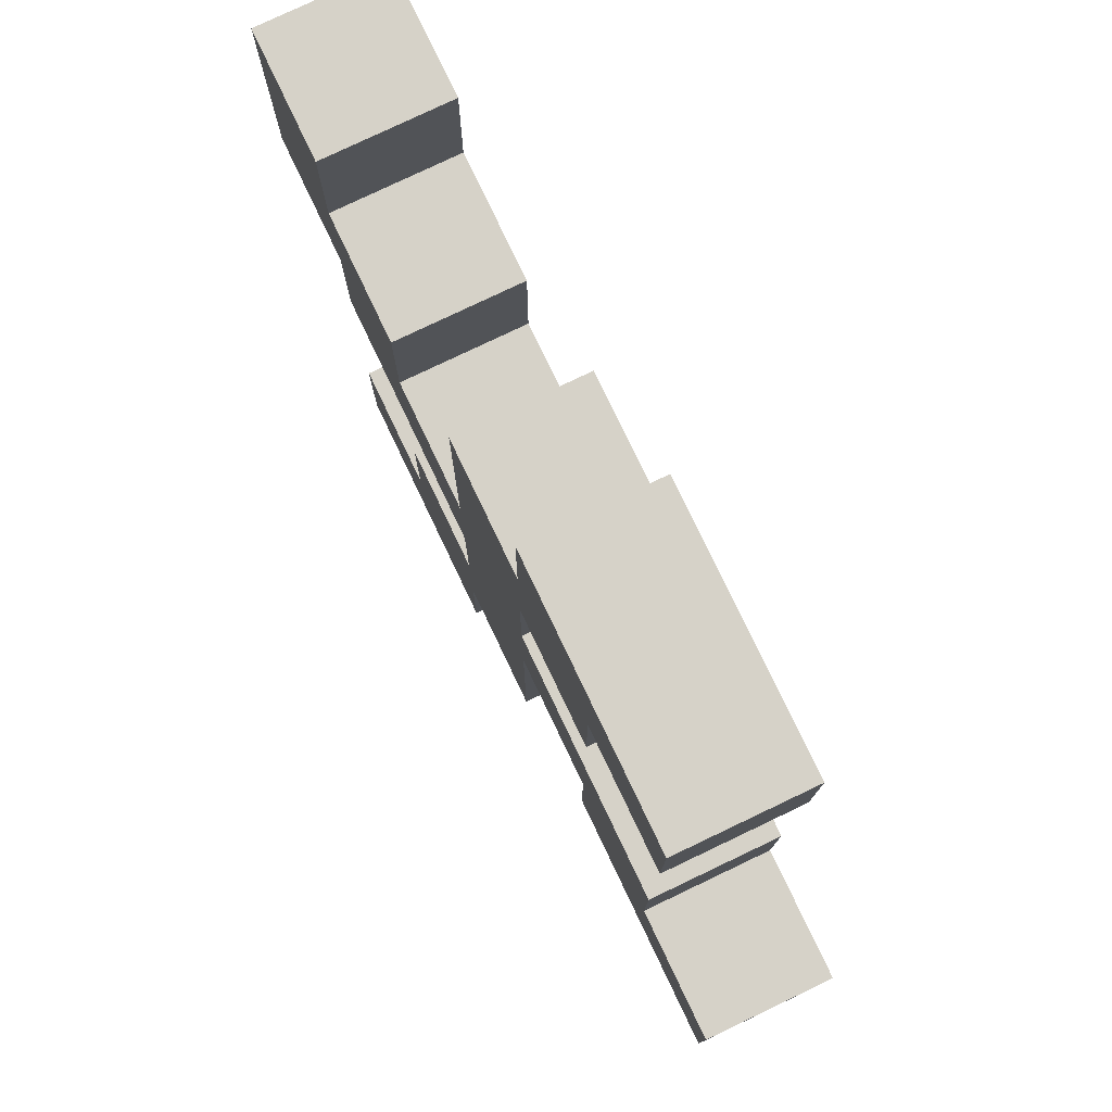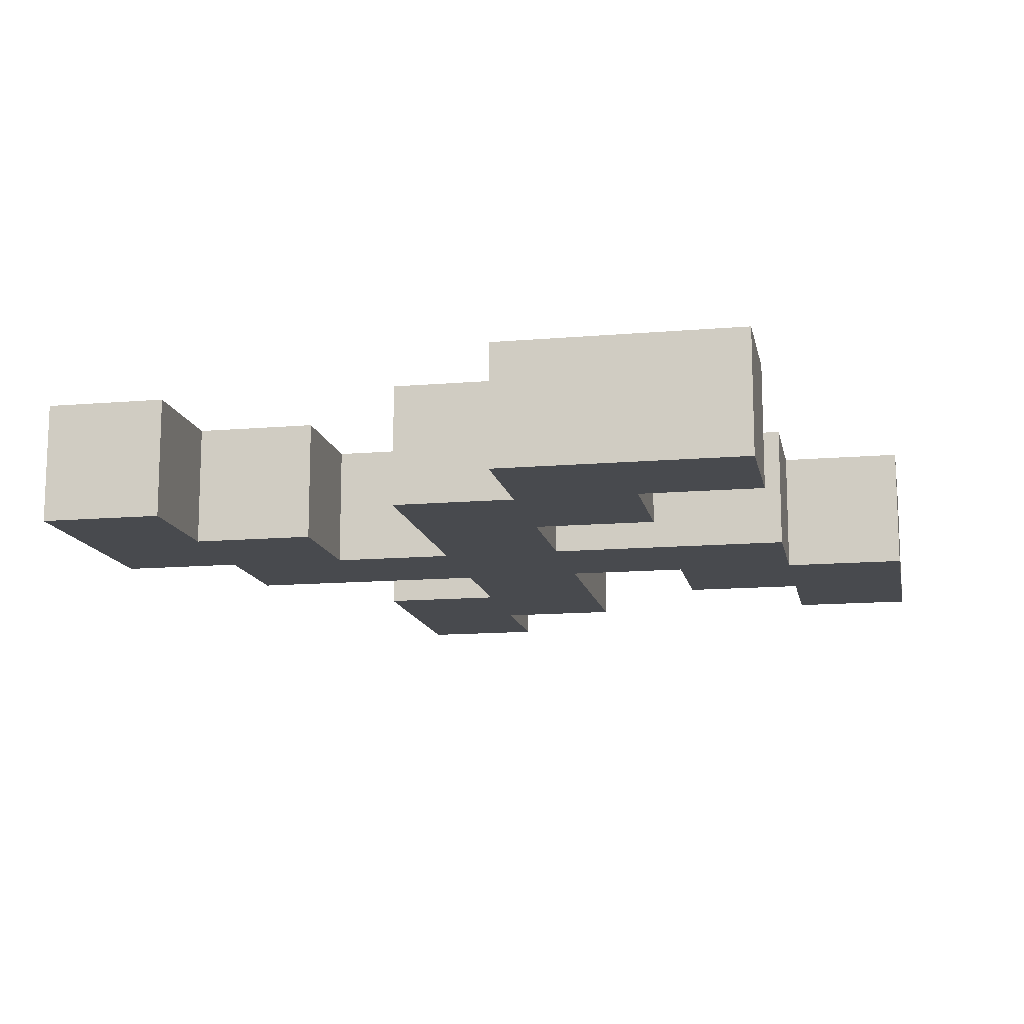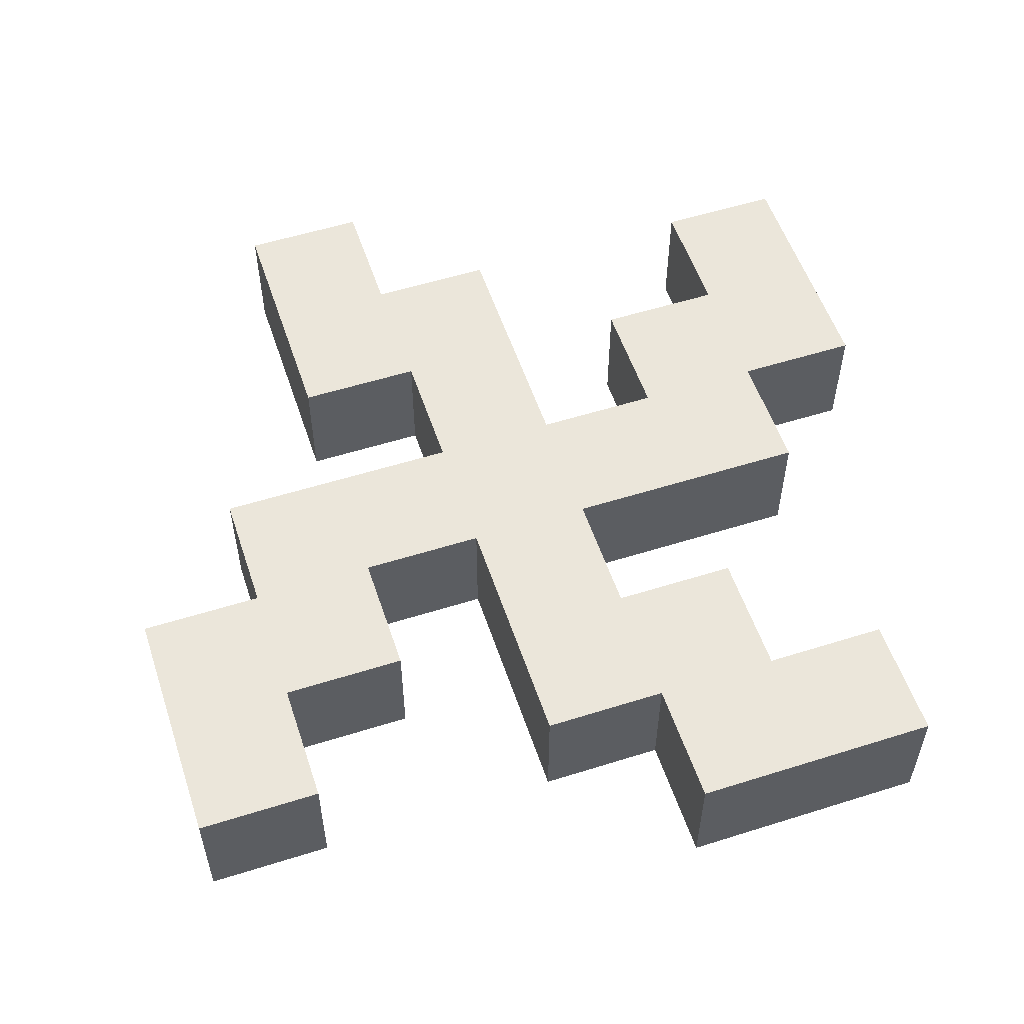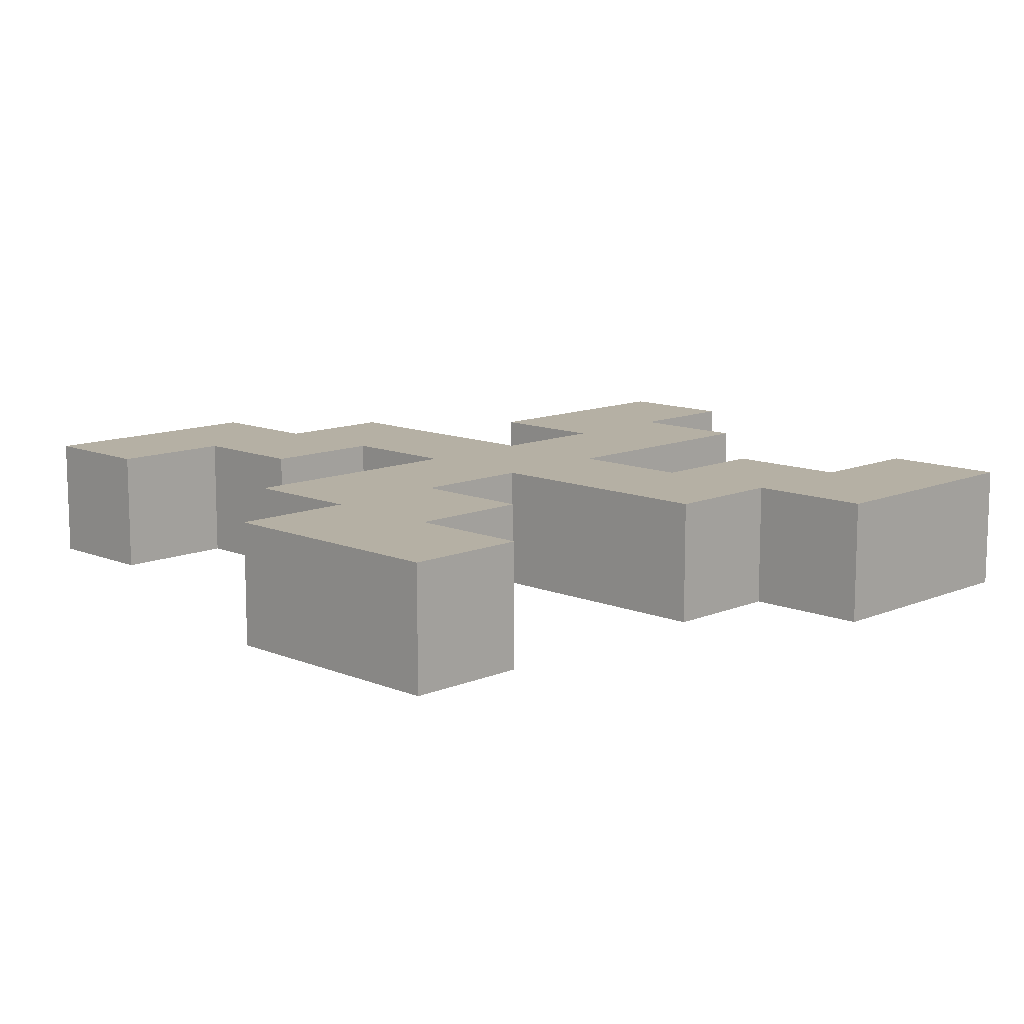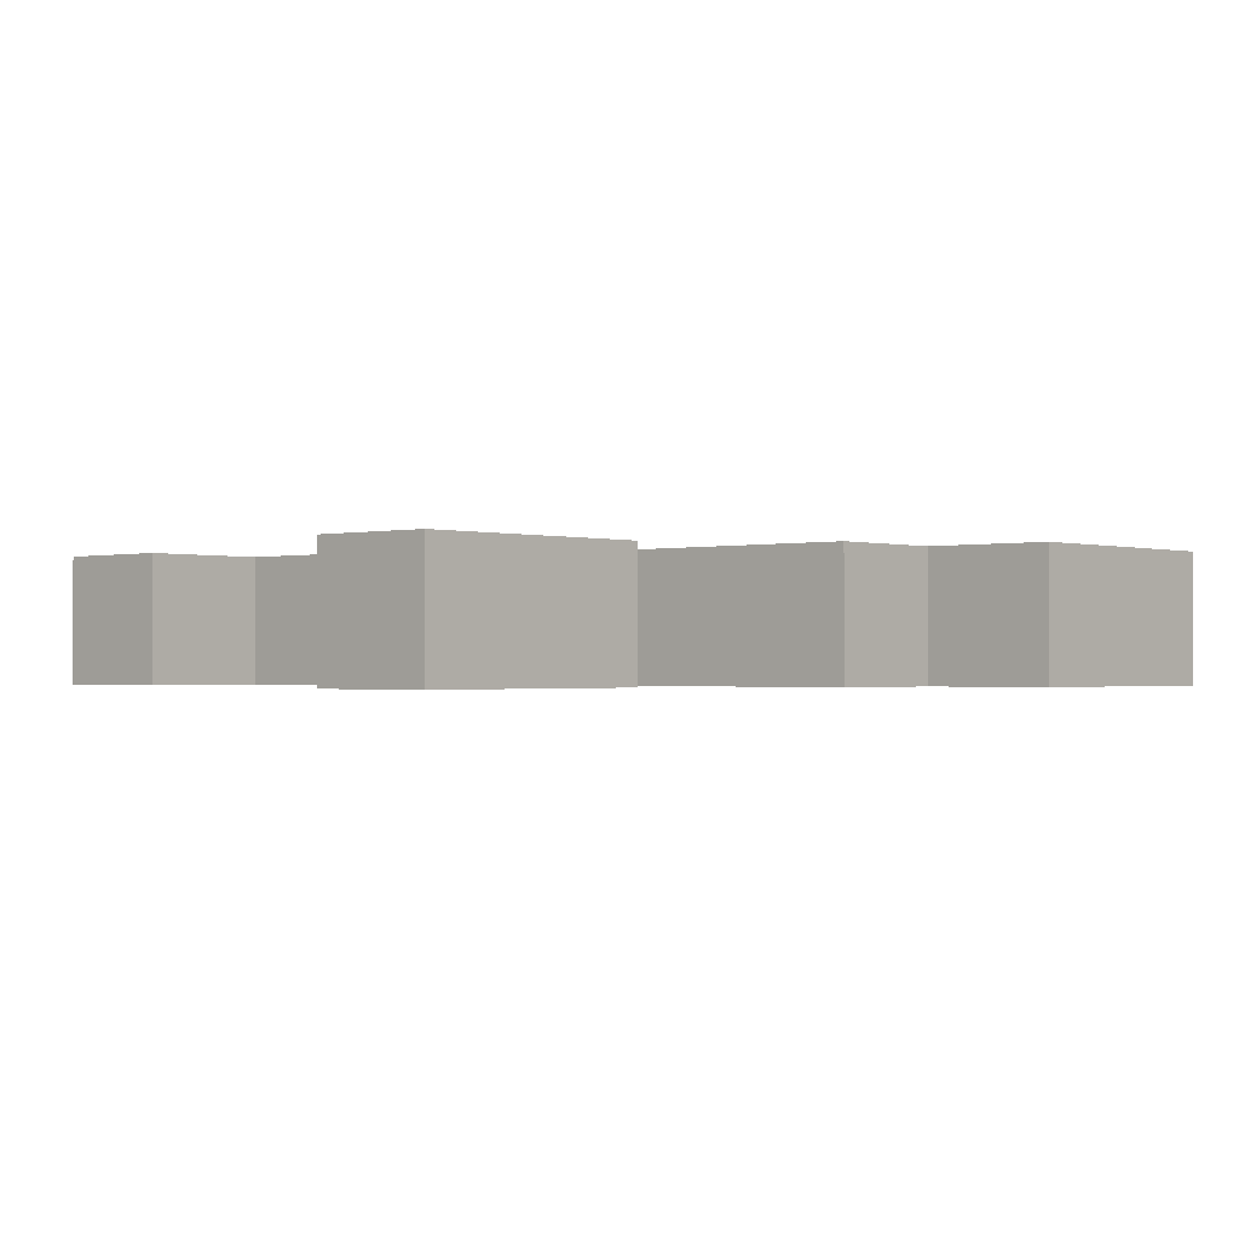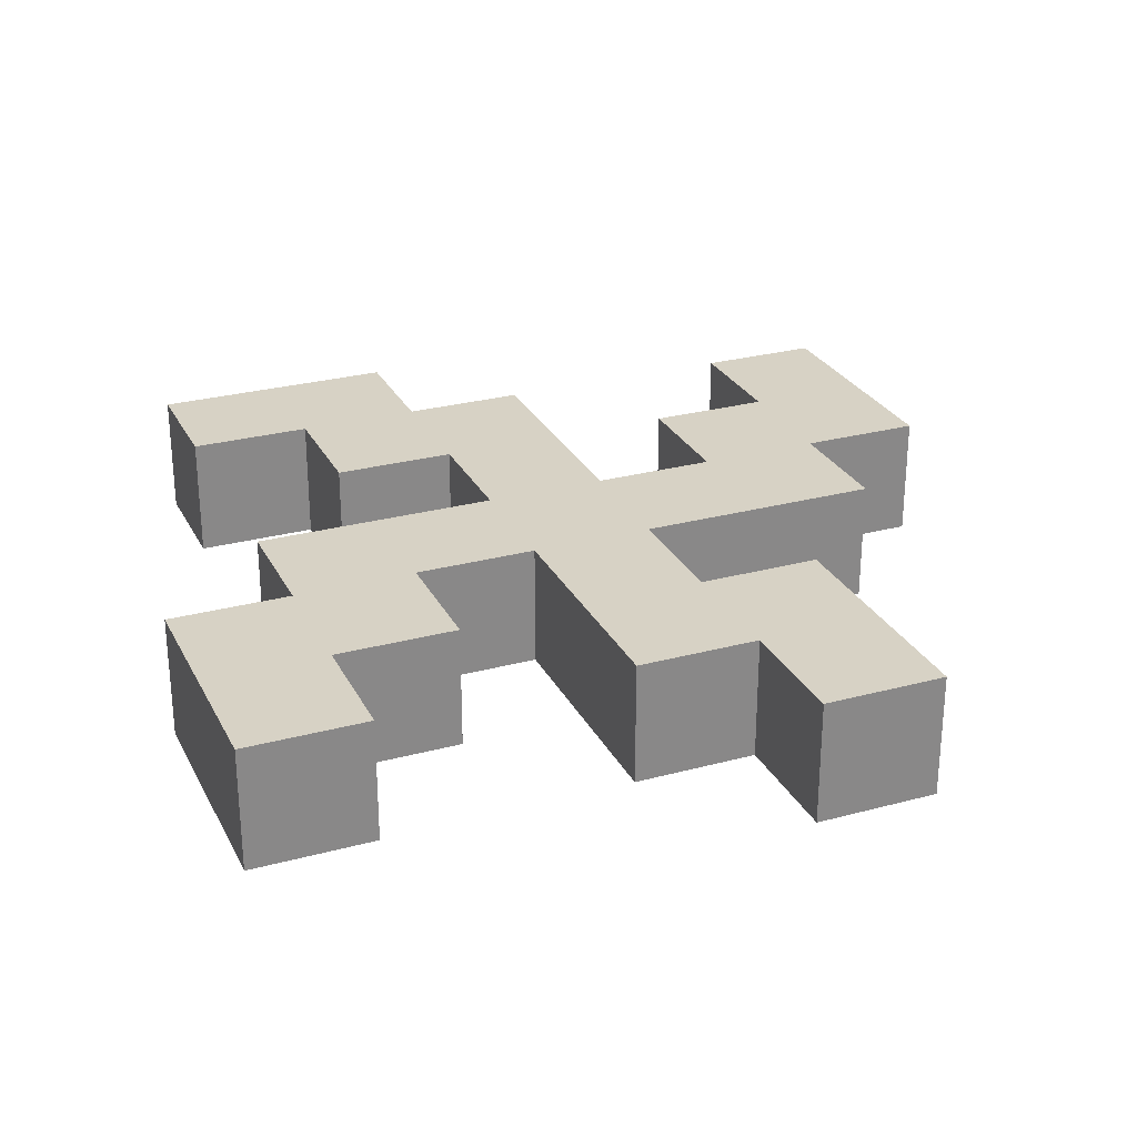
<metadata>
{"format":"obj","ext":"obj","renderer":"f3d","projection":"perspective","resolution":1024,"background":"white","views":[{"elev":78.3,"azim":-115.5,"up":"+Y"},{"elev":-13.3,"azim":101.0,"up":"+Z"},{"elev":55.0,"azim":71.6,"up":"+Z"},{"elev":11.6,"azim":134.7,"up":"+Z"},{"elev":-1.0,"azim":-48.3,"up":"+Z"},{"elev":27.4,"azim":-112.5,"up":"+Z"}]}
</metadata>
<code>
o
v -1.2 0.2 -2.1
v -1.2 0.2 -2.2
v -1.2 0.3 -2.1
v -1.2 0.3 -2.2
v -1.1 0.3 -2.1
v -1.1 0.3 -2.2
v -1.1 0.4 -2.1
v -1.1 0.4 -2.2
v -1.1 0.6 -2.1
v -1.1 0.6 -2.2
v -1.1 0.7 -2.1
v -1.1 0.7 -2.2
v -1 0.5 -2.1
v -1 0.5 -2.2
v -1 0.6 -2.1
v -1 0.6 -2.2
v -0.9 0.1 -2.1
v -0.9 0.1 -2.2
v -0.9 0.3 -2.1
v -0.9 0.3 -2.2
v -0.9 0.4 -2.1
v -0.9 0.4 -2.2
v -0.9 0.5 -2.1
v -0.9 0.5 -2.2
v -0.8 0 -2.1
v -0.8 0 -2.2
v -0.8 0.1 -2.1
v -0.8 0.1 -2.2
v -0.7 0.4 -2.1
v -0.7 0.4 -2.2
v -0.7 0.5 -2.1
v -0.7 0.5 -2.2
v -0.6 0.5 -2.1
v -0.6 0.5 -2.2
v -0.6 0.6 -2.1
v -0.6 0.6 -2.2
v -1 0.2 -2.1
v -1 0.2 -2.2
v -1 0.3 -2.1
v -1 0.3 -2.2
v -0.9 0.6 -2.1
v -0.9 0.6 -2.2
v -0.9 0.7 -2.1
v -0.9 0.7 -2.2
v -0.8 0.2 -2.1
v -0.8 0.2 -2.2
v -0.8 0.3 -2.1
v -0.8 0.3 -2.2
v -0.8 0.4 -2.1
v -0.8 0.4 -2.2
v -0.8 0.6 -2.1
v -0.8 0.6 -2.2
v -0.7 0.1 -2.1
v -0.7 0.1 -2.2
v -0.7 0.2 -2.1
v -0.7 0.2 -2.2
v -0.6 0 -2.1
v -0.6 0 -2.2
v -0.6 0.1 -2.1
v -0.6 0.1 -2.2
v -0.6 0.3 -2.1
v -0.6 0.3 -2.2
v -0.6 0.4 -2.1
v -0.6 0.4 -2.2
v -0.5 0.4 -2.1
v -0.5 0.4 -2.2
v -0.5 0.6 -2.1
v -0.5 0.6 -2.2
v -1.2 0.2 -2.1
v -1.2 0.3 -2.1
v -1.1 0.3 -2.1
v -1.1 0.4 -2.1
v -1.1 0.6 -2.1
v -1.1 0.7 -2.1
v -1 0.2 -2.1
v -1 0.3 -2.1
v -1 0.5 -2.1
v -1 0.6 -2.1
v -0.9 0.1 -2.1
v -0.9 0.3 -2.1
v -0.9 0.4 -2.1
v -0.9 0.5 -2.1
v -0.9 0.6 -2.1
v -0.9 0.7 -2.1
v -0.8 0 -2.1
v -0.8 0.1 -2.1
v -0.8 0.2 -2.1
v -0.8 0.3 -2.1
v -0.8 0.4 -2.1
v -0.8 0.6 -2.1
v -0.7 0.1 -2.1
v -0.7 0.2 -2.1
v -0.7 0.4 -2.1
v -0.7 0.5 -2.1
v -0.6 0 -2.1
v -0.6 0.1 -2.1
v -0.6 0.3 -2.1
v -0.6 0.4 -2.1
v -0.6 0.5 -2.1
v -0.6 0.6 -2.1
v -0.5 0.4 -2.1
v -0.5 0.6 -2.1
v -1.2 0.2 -2.2
v -1.2 0.3 -2.2
v -1.1 0.3 -2.2
v -1.1 0.4 -2.2
v -1.1 0.6 -2.2
v -1.1 0.7 -2.2
v -1 0.2 -2.2
v -1 0.3 -2.2
v -1 0.5 -2.2
v -1 0.6 -2.2
v -0.9 0.1 -2.2
v -0.9 0.3 -2.2
v -0.9 0.4 -2.2
v -0.9 0.5 -2.2
v -0.9 0.6 -2.2
v -0.9 0.7 -2.2
v -0.8 0 -2.2
v -0.8 0.1 -2.2
v -0.8 0.2 -2.2
v -0.8 0.3 -2.2
v -0.8 0.4 -2.2
v -0.8 0.6 -2.2
v -0.7 0.1 -2.2
v -0.7 0.2 -2.2
v -0.7 0.4 -2.2
v -0.7 0.5 -2.2
v -0.6 0 -2.2
v -0.6 0.1 -2.2
v -0.6 0.3 -2.2
v -0.6 0.4 -2.2
v -0.6 0.5 -2.2
v -0.6 0.6 -2.2
v -0.5 0.4 -2.2
v -0.5 0.6 -2.2
v -0.8 0 -2.1
v -0.6 0 -2.1
v -0.8 0 -2.2
v -0.6 0 -2.2
v -0.9 0.1 -2.1
v -0.8 0.1 -2.1
v -0.9 0.1 -2.2
v -0.8 0.1 -2.2
v -1.2 0.2 -2.1
v -1 0.2 -2.1
v -1.2 0.2 -2.2
v -1 0.2 -2.2
v -1 0.3 -2.1
v -0.9 0.3 -2.1
v -0.8 0.3 -2.1
v -0.6 0.3 -2.1
v -1 0.3 -2.2
v -0.9 0.3 -2.2
v -0.8 0.3 -2.2
v -0.6 0.3 -2.2
v -0.6 0.4 -2.1
v -0.5 0.4 -2.1
v -0.6 0.4 -2.2
v -0.5 0.4 -2.2
v -1 0.5 -2.1
v -0.9 0.5 -2.1
v -1 0.5 -2.2
v -0.9 0.5 -2.2
v -1.1 0.6 -2.1
v -1 0.6 -2.1
v -1.1 0.6 -2.2
v -1 0.6 -2.2
v -0.7 0.1 -2.1
v -0.6 0.1 -2.1
v -0.7 0.1 -2.2
v -0.6 0.1 -2.2
v -0.8 0.2 -2.1
v -0.7 0.2 -2.1
v -0.8 0.2 -2.2
v -0.7 0.2 -2.2
v -1.2 0.3 -2.1
v -1.1 0.3 -2.1
v -1.2 0.3 -2.2
v -1.1 0.3 -2.2
v -1.1 0.4 -2.1
v -0.9 0.4 -2.1
v -0.8 0.4 -2.1
v -0.7 0.4 -2.1
v -1.1 0.4 -2.2
v -0.9 0.4 -2.2
v -0.8 0.4 -2.2
v -0.7 0.4 -2.2
v -0.7 0.5 -2.1
v -0.6 0.5 -2.1
v -0.7 0.5 -2.2
v -0.6 0.5 -2.2
v -0.9 0.6 -2.1
v -0.8 0.6 -2.1
v -0.6 0.6 -2.1
v -0.5 0.6 -2.1
v -0.9 0.6 -2.2
v -0.8 0.6 -2.2
v -0.6 0.6 -2.2
v -0.5 0.6 -2.2
v -1.1 0.7 -2.1
v -0.9 0.7 -2.1
v -1.1 0.7 -2.2
v -0.9 0.7 -2.2
f 3 2 1
f 4 2 3
f 7 6 5
f 8 6 7
f 11 10 9
f 12 10 11
f 15 14 13
f 16 14 15
f 19 18 17
f 20 18 19
f 23 22 21
f 24 22 23
f 27 26 25
f 28 26 27
f 31 30 29
f 32 30 31
f 35 34 33
f 36 34 35
f 37 38 39
f 39 38 40
f 41 42 43
f 43 42 44
f 45 46 47
f 47 46 48
f 49 50 51
f 51 50 52
f 53 54 55
f 55 54 56
f 57 58 59
f 59 58 60
f 61 62 63
f 63 62 64
f 65 66 67
f 67 66 68
f 71 70 69
f 75 71 69
f 75 72 71
f 76 72 75
f 78 74 73
f 80 72 76
f 81 72 80
f 82 78 77
f 83 74 78
f 83 78 82
f 84 74 83
f 86 82 81
f 86 81 80
f 86 83 82
f 86 80 79
f 87 83 86
f 88 83 87
f 89 83 88
f 90 83 89
f 91 86 85
f 91 87 86
f 92 87 91
f 93 89 88
f 95 91 85
f 96 91 95
f 97 94 93
f 97 93 88
f 98 94 97
f 99 94 98
f 101 100 99
f 101 99 98
f 102 100 101
f 103 104 105
f 103 105 109
f 105 106 109
f 109 106 110
f 107 108 112
f 110 106 114
f 114 106 115
f 111 112 116
f 112 108 117
f 116 112 117
f 117 108 118
f 115 116 120
f 114 115 120
f 116 117 120
f 113 114 120
f 120 117 121
f 121 117 122
f 122 117 123
f 123 117 124
f 119 120 125
f 120 121 125
f 125 121 126
f 122 123 127
f 119 125 129
f 129 125 130
f 127 128 131
f 122 127 131
f 131 128 132
f 132 128 133
f 133 134 135
f 132 133 135
f 135 134 136
f 139 138 137
f 140 138 139
f 143 142 141
f 144 142 143
f 147 146 145
f 148 146 147
f 153 150 149
f 154 150 153
f 155 152 151
f 156 152 155
f 159 158 157
f 160 158 159
f 163 162 161
f 164 162 163
f 167 166 165
f 168 166 167
f 169 170 171
f 171 170 172
f 173 174 175
f 175 174 176
f 177 178 179
f 179 178 180
f 181 182 185
f 185 182 186
f 183 184 187
f 187 184 188
f 189 190 191
f 191 190 192
f 193 194 197
f 197 194 198
f 195 196 199
f 199 196 200
f 201 202 203
f 203 202 204

</code>
